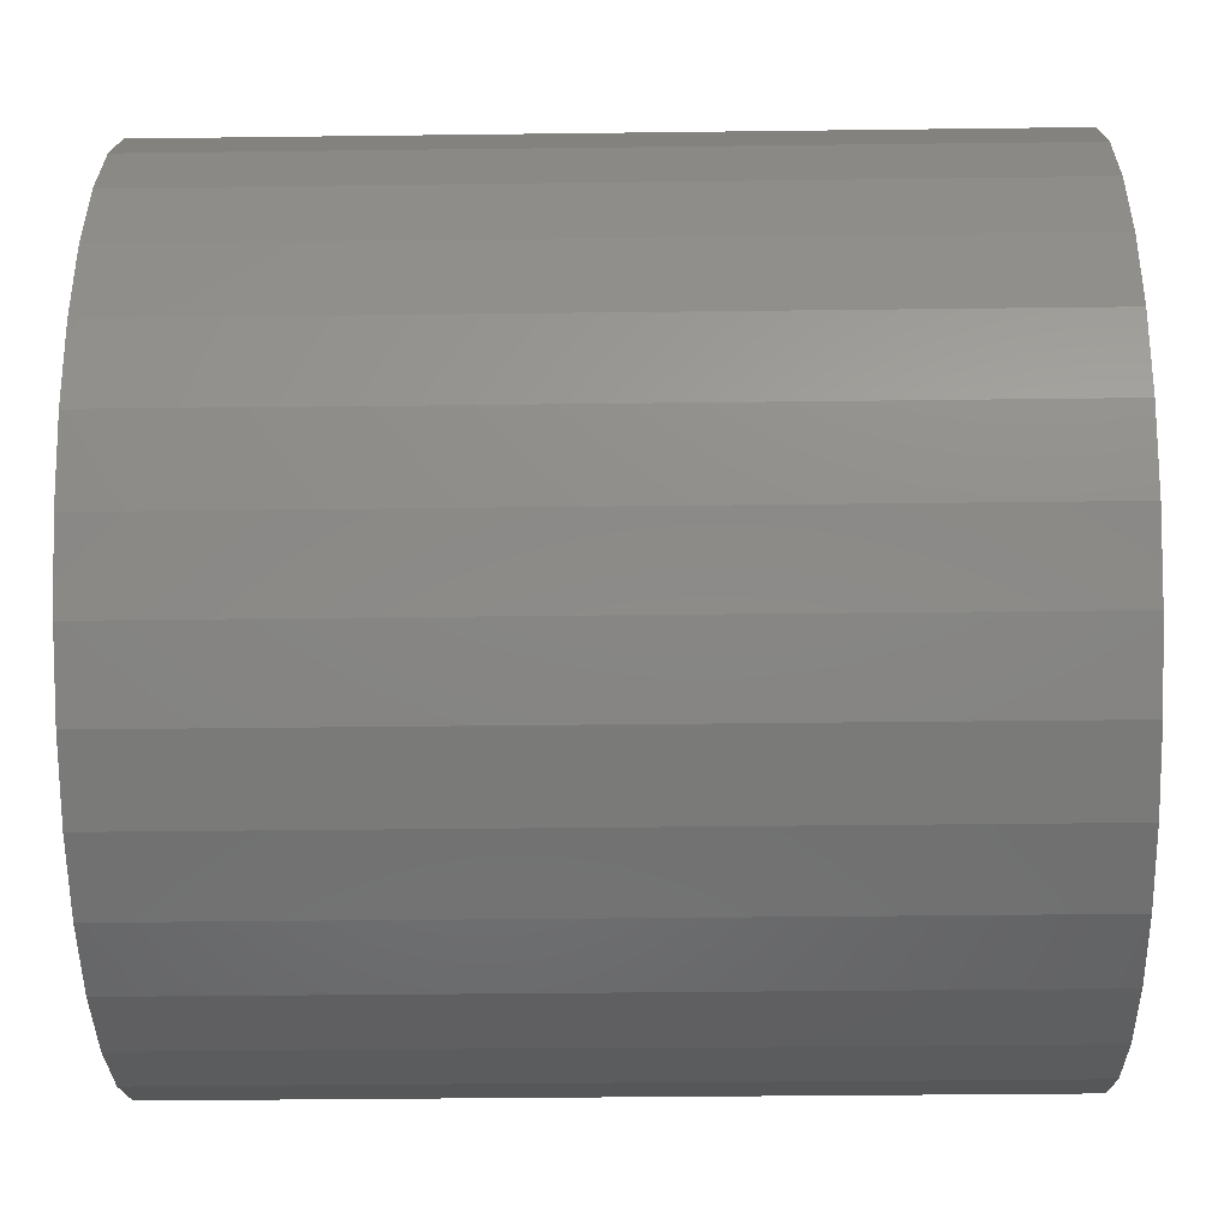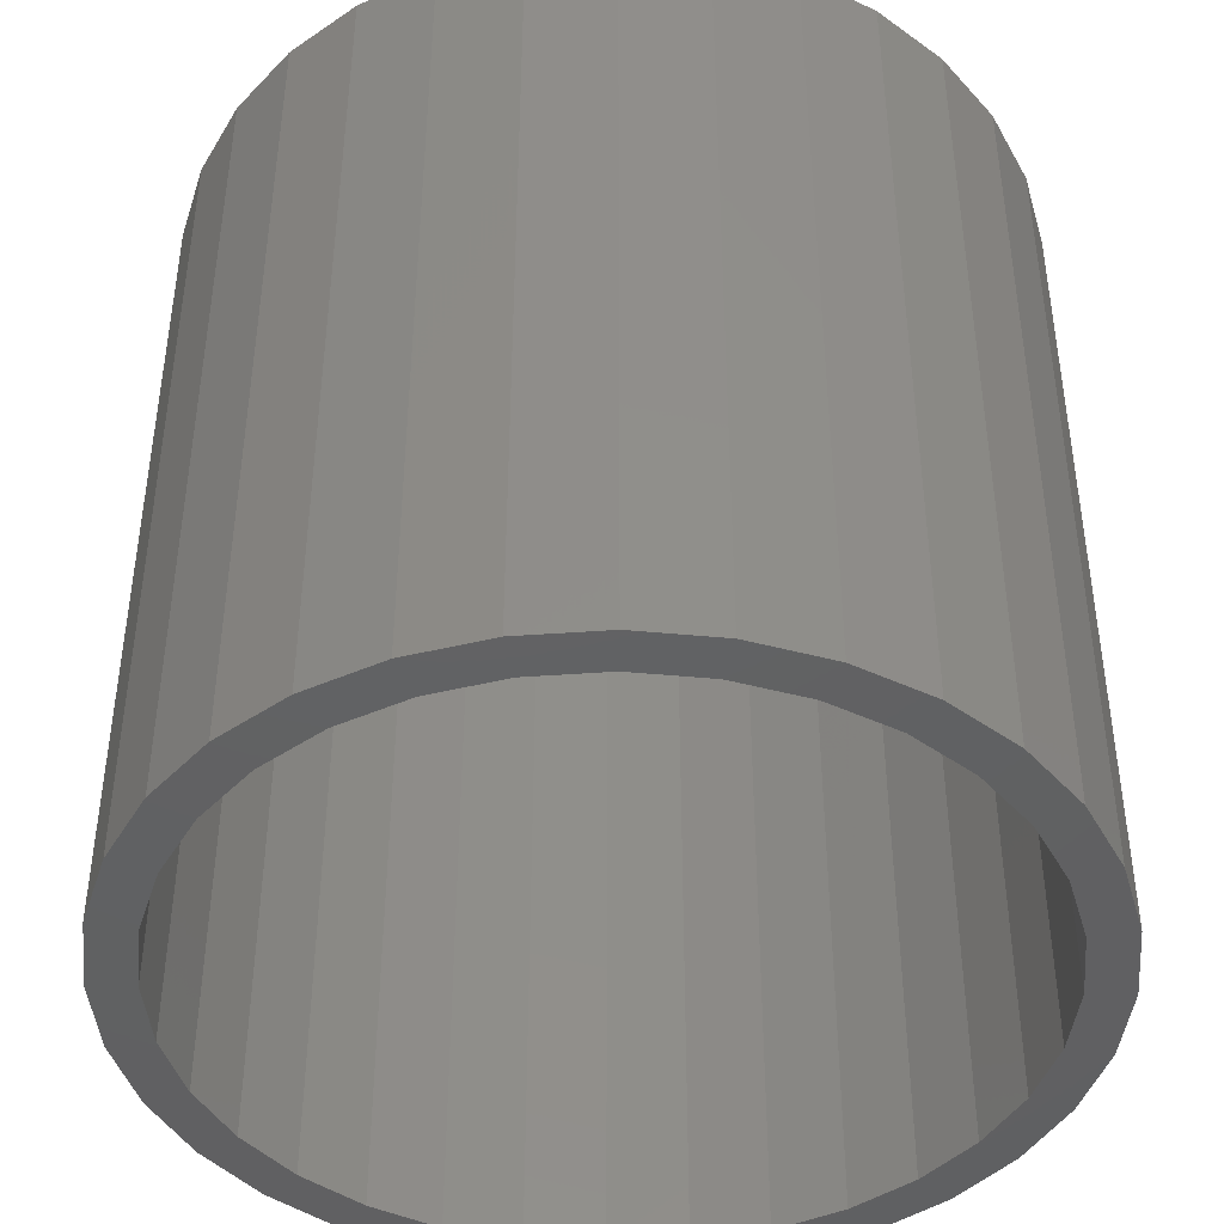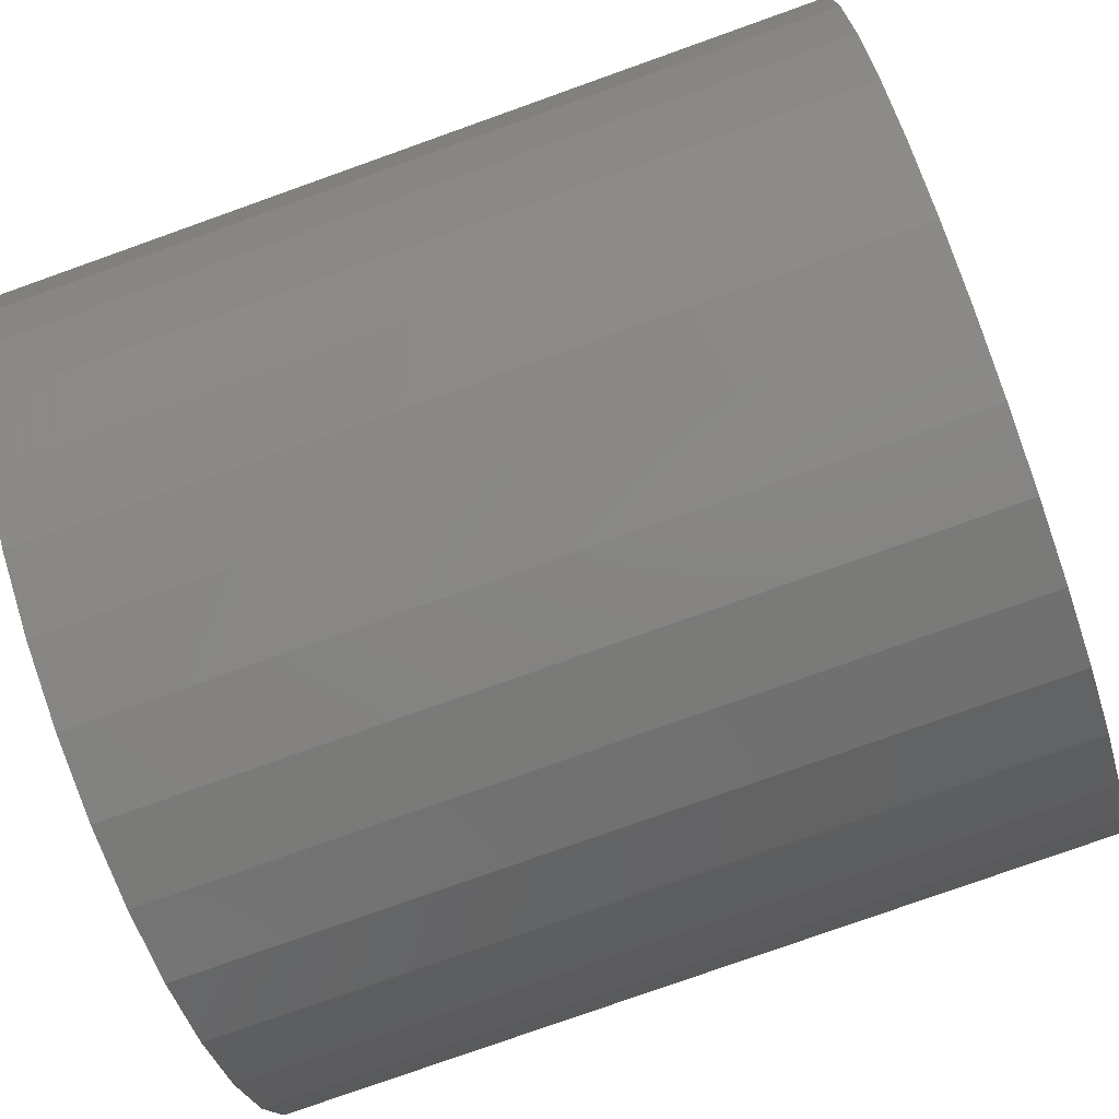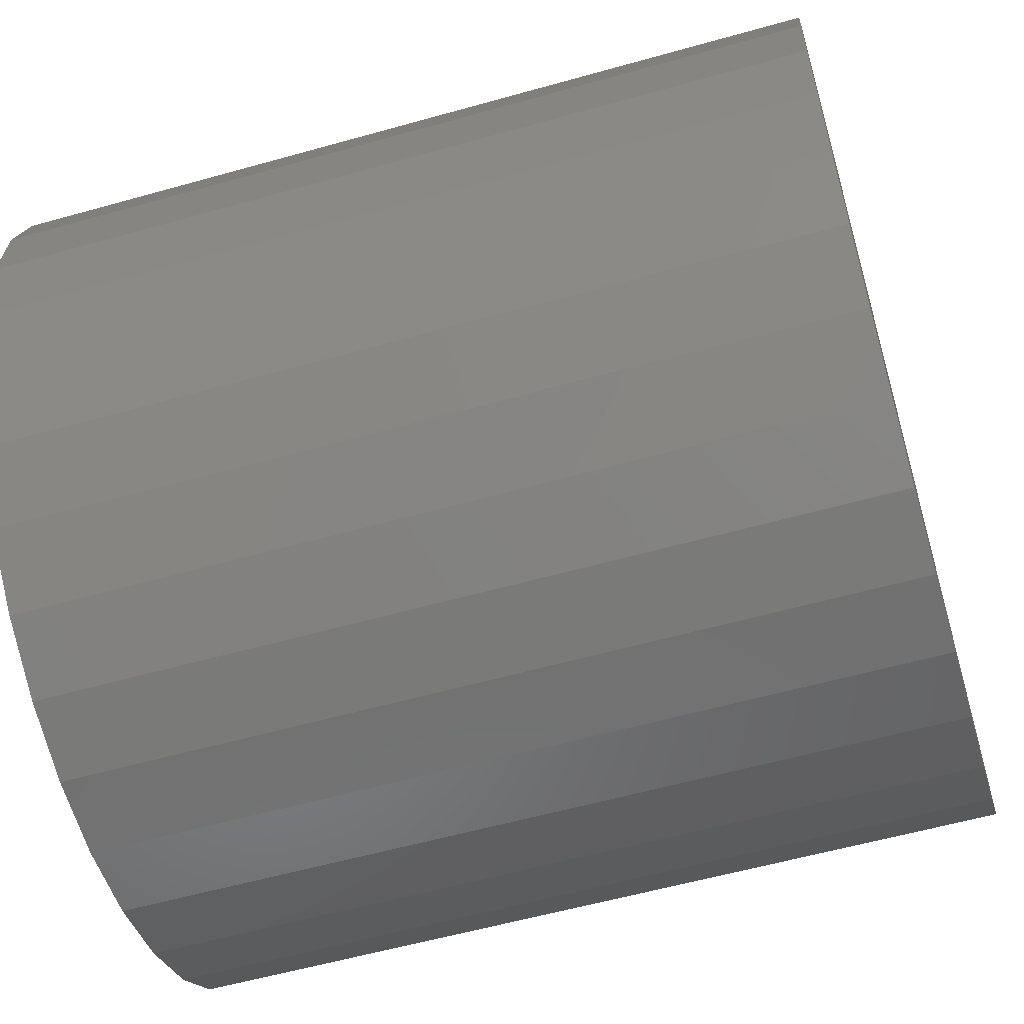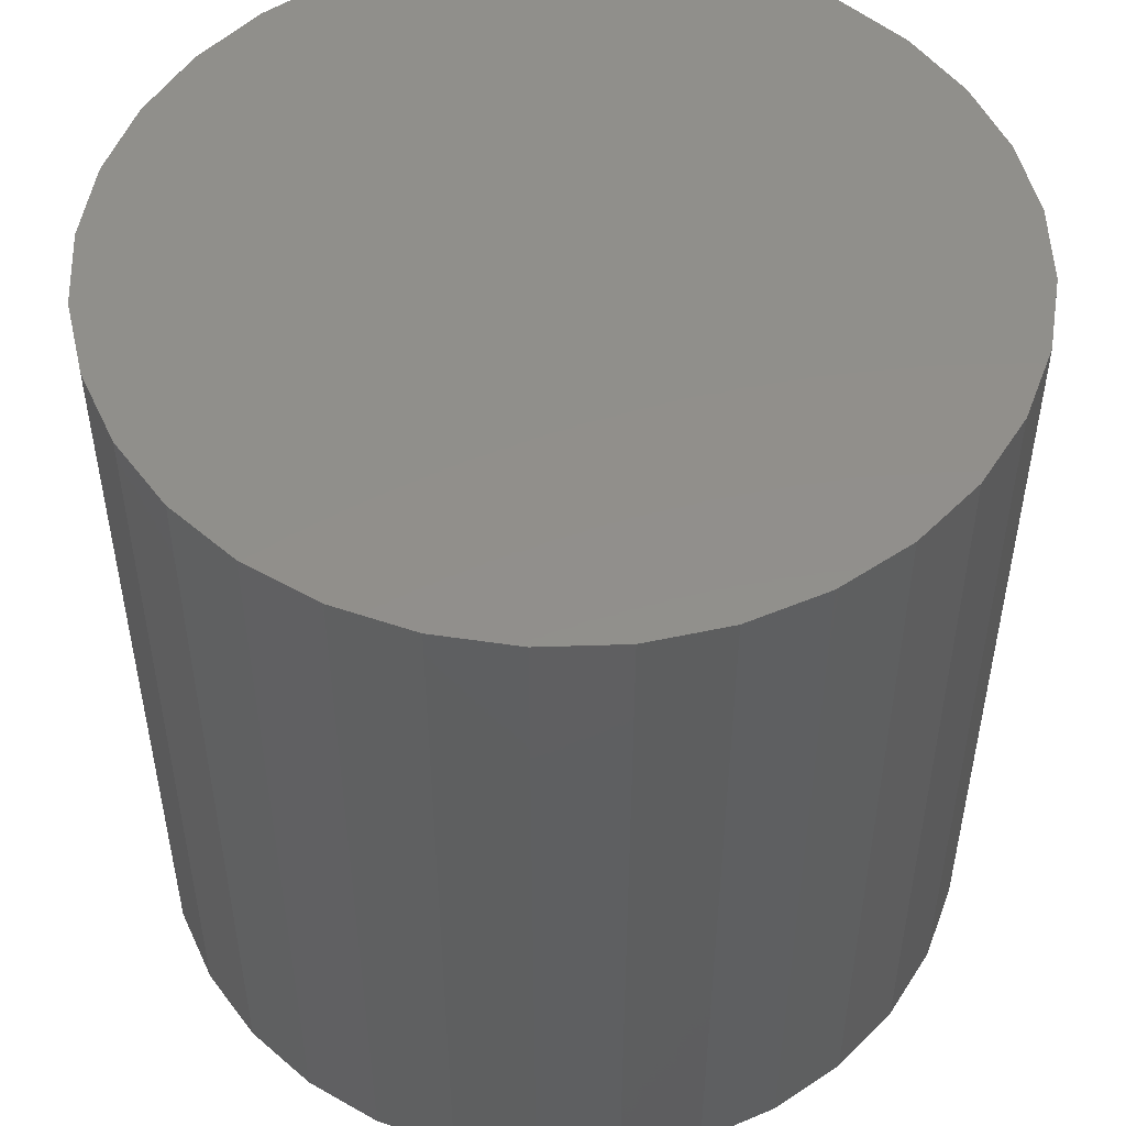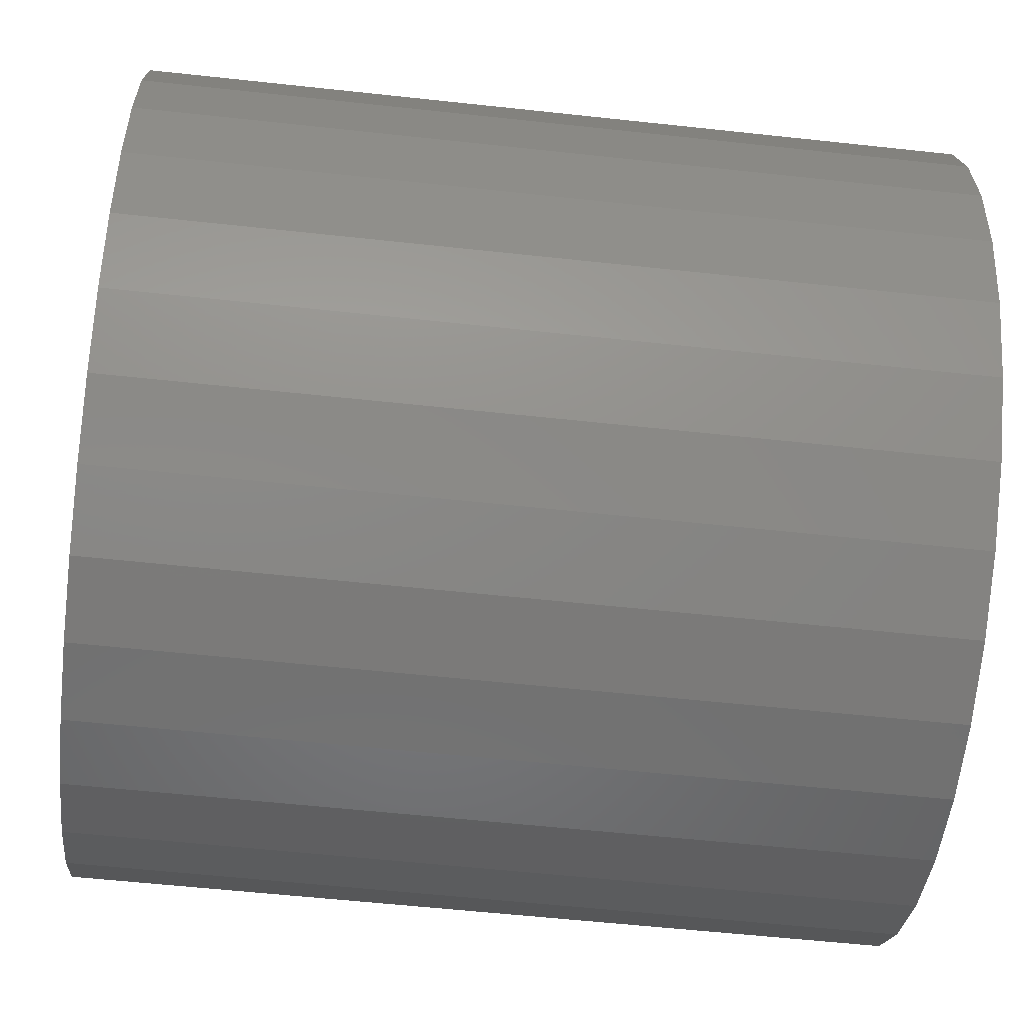
<metadata>
{"format":"stl","ext":"stl","renderer":"f3d","projection":"perspective","resolution":1024,"background":"white","views":[{"elev":-33.7,"azim":-89.0,"up":"+Z"},{"elev":-43.5,"azim":-124.5,"up":"+Y"},{"elev":-78.3,"azim":-70.4,"up":"+Z"},{"elev":-57.7,"azim":106.3,"up":"+Z"},{"elev":51.0,"azim":-153.9,"up":"+Y"},{"elev":-56.9,"azim":-96.5,"up":"+Z"}]}
</metadata>
<code>
# stl→obj: 128 verts, 252 faces
v 0.003947 -0.75 0.3399
v 0.003947 -0.75 0.3789
v -0.06998 -0.75 0.3717
v -0.1411 -0.75 0.3501
v -0.2364 -0.75 0.2403
v -0.3111 -0.75 0.2105
v -0.2787 -0.75 0.1888
v 0.07788 -0.75 0.3717
v 0.07788 -0.75 -0.3717
v 0.149 -0.75 -0.3501
v 0.003947 -0.75 -0.3399
v 0.003947 -0.75 -0.3789
v -0.264 -0.75 0.268
v -0.1849 -0.75 0.2826
v -0.2066 -0.75 0.3151
v -0.1261 -0.75 0.314
v -0.06236 -0.75 0.3334
v -0.3101 -0.75 0.1301
v -0.3462 -0.75 0.145
v -0.3294 -0.75 0.06631
v -0.3677 -0.75 0.07393
v -0.3359 -0.75 3.923e-17
v -0.375 -0.75 4.641e-17
v -0.3294 -0.75 -0.06631
v -0.3677 -0.75 -0.07393
v -0.3101 -0.75 -0.1301
v -0.3462 -0.75 -0.145
v -0.2787 -0.75 -0.1888
v -0.3111 -0.75 -0.2105
v -0.2364 -0.75 -0.2403
v -0.264 -0.75 -0.268
v -0.1849 -0.75 -0.2826
v -0.1261 -0.75 -0.314
v -0.2066 -0.75 -0.3151
v -0.06236 -0.75 -0.3334
v -0.1411 -0.75 -0.3501
v -0.06998 -0.75 -0.3717
v 0.149 -0.75 0.3501
v 0.07026 -0.75 0.3334
v 0.2145 -0.75 0.3151
v 0.134 -0.75 0.314
v 0.2719 -0.75 0.268
v 0.1928 -0.75 0.2826
v 0.319 -0.75 0.2105
v 0.2443 -0.75 0.2403
v 0.2866 -0.75 0.1888
v 0.354 -0.75 0.145
v 0.318 -0.75 0.1301
v 0.3756 -0.75 0.07393
v 0.3373 -0.75 0.06631
v 0.3829 -0.75 -4.641e-17
v 0.3438 -0.75 -4.402e-17
v 0.3756 -0.75 -0.07393
v 0.3373 -0.75 -0.06631
v 0.354 -0.75 -0.145
v 0.318 -0.75 -0.1301
v 0.319 -0.75 -0.2105
v 0.2866 -0.75 -0.1888
v 0.2719 -0.75 -0.268
v 0.2443 -0.75 -0.2403
v 0.1928 -0.75 -0.2826
v 0.2145 -0.75 -0.3151
v 0.134 -0.75 -0.314
v 0.07026 -0.75 -0.3334
v 0.003947 -0.03906 -0.3399
v 0.07026 -0.03906 -0.3334
v 0.134 -0.03906 -0.314
v 0.1928 -0.03906 -0.2826
v 0.2443 -0.03906 -0.2403
v 0.2866 -0.03906 -0.1888
v 0.318 -0.03906 -0.1301
v 0.3373 -0.03906 -0.06631
v 0.3438 -0.03906 -1.273e-16
v -0.06236 -0.03906 -0.3334
v -0.1261 -0.03906 -0.314
v -0.1849 -0.03906 -0.2826
v -0.2364 -0.03906 -0.2403
v -0.2787 -0.03906 -0.1888
v -0.3101 -0.03906 -0.1301
v -0.3294 -0.03906 -0.06631
v -0.3359 -0.03906 3.923e-17
v 0.003947 -0.03906 0.3399
v -0.06236 -0.03906 0.3334
v -0.1261 -0.03906 0.314
v -0.1849 -0.03906 0.2826
v -0.2364 -0.03906 0.2403
v -0.2787 -0.03906 0.1888
v -0.3101 -0.03906 0.1301
v -0.3294 -0.03906 0.06631
v 0.07026 -0.03906 0.3334
v 0.134 -0.03906 0.314
v 0.1928 -0.03906 0.2826
v 0.2443 -0.03906 0.2403
v 0.2866 -0.03906 0.1888
v 0.318 -0.03906 0.1301
v 0.3373 -0.03906 0.06631
v 0.003947 2.576e-33 0.3789
v 0.07788 4.104e-18 0.3717
v -0.06998 -4.104e-18 0.3717
v 0.003947 -5.152e-33 -0.3789
v -0.06998 -4.104e-18 -0.3717
v 0.07788 4.104e-18 -0.3717
v -0.1411 -8.05e-18 -0.3501
v 0.149 8.05e-18 -0.3501
v -0.2066 -1.169e-17 -0.3151
v 0.2145 1.169e-17 -0.3151
v -0.264 -1.487e-17 -0.268
v 0.2719 1.487e-17 -0.268
v -0.3111 -1.749e-17 -0.2105
v 0.319 1.749e-17 -0.2105
v -0.3462 -1.943e-17 -0.145
v 0.354 1.943e-17 -0.145
v -0.3677 -2.063e-17 -0.07393
v 0.3756 2.063e-17 -0.07393
v -0.375 -2.104e-17 4.641e-17
v 0.3829 2.104e-17 -4.641e-17
v -0.3677 -2.063e-17 0.07393
v 0.3756 2.063e-17 0.07393
v -0.3462 -1.943e-17 0.145
v 0.354 1.943e-17 0.145
v -0.3111 -1.749e-17 0.2105
v 0.319 1.749e-17 0.2105
v -0.264 -1.487e-17 0.268
v 0.2719 1.487e-17 0.268
v -0.2066 -1.169e-17 0.3151
v 0.2145 1.169e-17 0.3151
v -0.1411 -8.05e-18 0.3501
v 0.149 8.05e-18 0.3501
f 1 2 3
f 1 3 4
f 5 6 7
f 8 2 1
f 9 10 11
f 11 12 9
f 6 5 13
f 13 5 14
f 13 14 15
f 15 14 16
f 15 16 4
f 4 16 17
f 4 17 1
f 7 6 18
f 18 6 19
f 18 19 20
f 20 19 21
f 20 21 22
f 22 21 23
f 22 23 24
f 24 23 25
f 24 25 26
f 26 25 27
f 26 27 28
f 28 27 29
f 28 29 30
f 30 29 31
f 30 31 32
f 32 31 33
f 33 31 34
f 33 34 35
f 35 34 36
f 35 36 11
f 11 36 37
f 11 37 12
f 8 1 38
f 38 1 39
f 38 39 40
f 40 39 41
f 40 41 42
f 42 41 43
f 42 43 44
f 44 43 45
f 44 45 46
f 44 46 47
f 47 46 48
f 47 48 49
f 49 48 50
f 49 50 51
f 51 50 52
f 51 52 53
f 53 52 54
f 53 54 55
f 55 54 56
f 55 56 57
f 57 56 58
f 57 58 59
f 59 58 60
f 59 60 61
f 59 61 62
f 62 61 63
f 62 63 10
f 10 63 64
f 10 64 11
f 65 64 66
f 66 64 63
f 66 63 67
f 67 63 61
f 67 61 68
f 68 61 60
f 68 60 69
f 69 60 58
f 69 58 70
f 70 58 56
f 70 56 71
f 71 56 54
f 71 54 72
f 72 54 52
f 72 52 73
f 64 65 11
f 11 65 74
f 11 74 35
f 35 74 75
f 35 75 33
f 33 75 76
f 33 76 32
f 32 76 77
f 32 77 30
f 30 77 78
f 30 78 28
f 28 78 79
f 28 79 26
f 26 79 80
f 26 80 24
f 24 80 81
f 24 81 22
f 82 17 83
f 83 17 16
f 83 16 84
f 84 16 14
f 84 14 85
f 85 14 5
f 85 5 86
f 86 5 7
f 86 7 87
f 87 7 18
f 87 18 88
f 88 18 20
f 88 20 89
f 89 20 22
f 89 22 81
f 17 82 1
f 1 82 90
f 1 90 39
f 39 90 91
f 39 91 41
f 41 91 92
f 41 92 43
f 43 92 93
f 43 93 45
f 45 93 94
f 45 94 46
f 46 94 95
f 46 95 48
f 48 95 96
f 48 96 50
f 50 96 73
f 50 73 52
f 83 90 82
f 90 83 91
f 91 83 84
f 91 84 92
f 92 84 85
f 92 85 93
f 93 85 86
f 93 86 94
f 94 86 87
f 94 87 95
f 95 87 88
f 95 88 96
f 96 88 89
f 96 89 73
f 73 89 81
f 73 81 72
f 72 81 80
f 72 80 71
f 71 80 79
f 71 79 70
f 70 79 78
f 70 78 69
f 69 78 77
f 69 77 68
f 68 77 76
f 68 76 67
f 67 76 75
f 67 75 66
f 66 75 74
f 66 74 65
f 97 98 99
f 100 101 102
f 102 101 103
f 102 103 104
f 104 103 105
f 104 105 106
f 106 105 107
f 106 107 108
f 108 107 109
f 108 109 110
f 110 109 111
f 110 111 112
f 112 111 113
f 112 113 114
f 114 113 115
f 114 115 116
f 116 115 117
f 116 117 118
f 118 117 119
f 118 119 120
f 120 119 121
f 120 121 122
f 122 121 123
f 122 123 124
f 124 123 125
f 124 125 126
f 126 125 127
f 126 127 128
f 128 127 99
f 128 99 98
f 116 51 114
f 114 51 53
f 114 53 112
f 112 53 55
f 112 55 110
f 110 55 57
f 110 57 108
f 108 57 59
f 108 59 106
f 106 59 62
f 106 62 104
f 104 62 10
f 104 10 102
f 102 10 9
f 102 9 100
f 100 9 12
f 100 12 101
f 101 12 37
f 101 37 103
f 103 37 36
f 103 36 105
f 105 36 34
f 105 34 107
f 107 34 31
f 107 31 109
f 109 31 29
f 109 29 111
f 111 29 27
f 111 27 113
f 113 27 25
f 113 25 115
f 115 25 23
f 115 23 117
f 117 23 21
f 117 21 119
f 119 21 19
f 119 19 121
f 121 19 6
f 121 6 123
f 123 6 13
f 123 13 125
f 125 13 15
f 125 15 127
f 127 15 4
f 127 4 99
f 99 4 3
f 99 3 97
f 97 3 2
f 97 2 98
f 98 2 8
f 98 8 128
f 128 8 38
f 128 38 126
f 126 38 40
f 126 40 124
f 124 40 42
f 124 42 122
f 122 42 44
f 122 44 120
f 120 44 47
f 120 47 118
f 118 47 49
f 118 49 116
f 116 49 51

</code>
